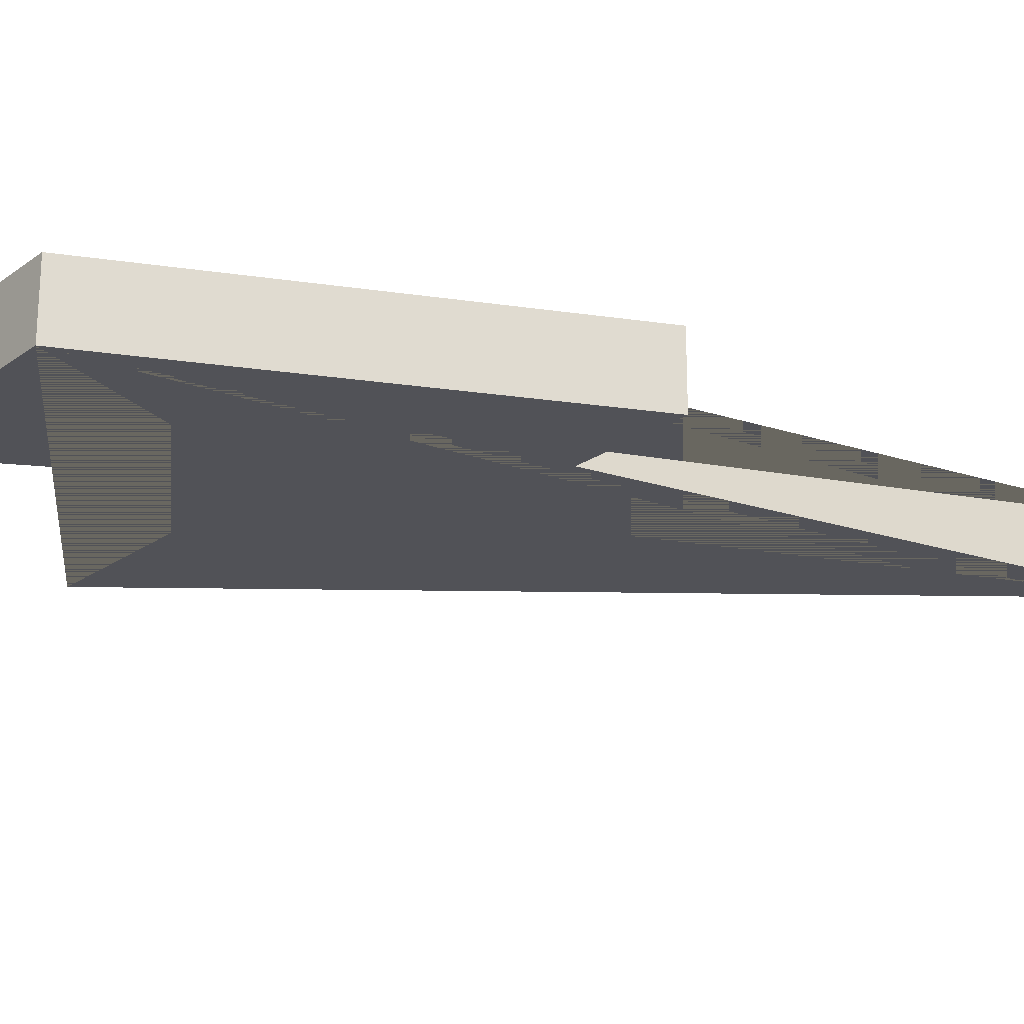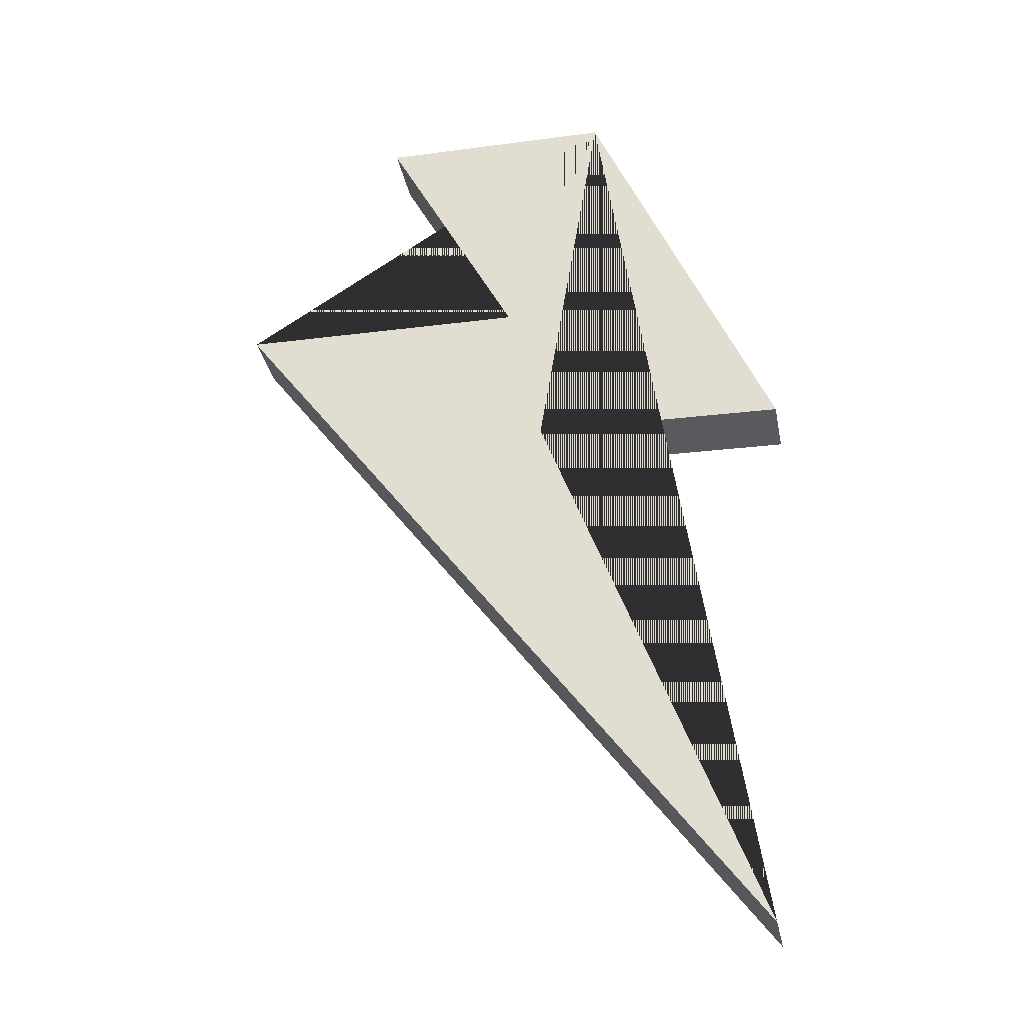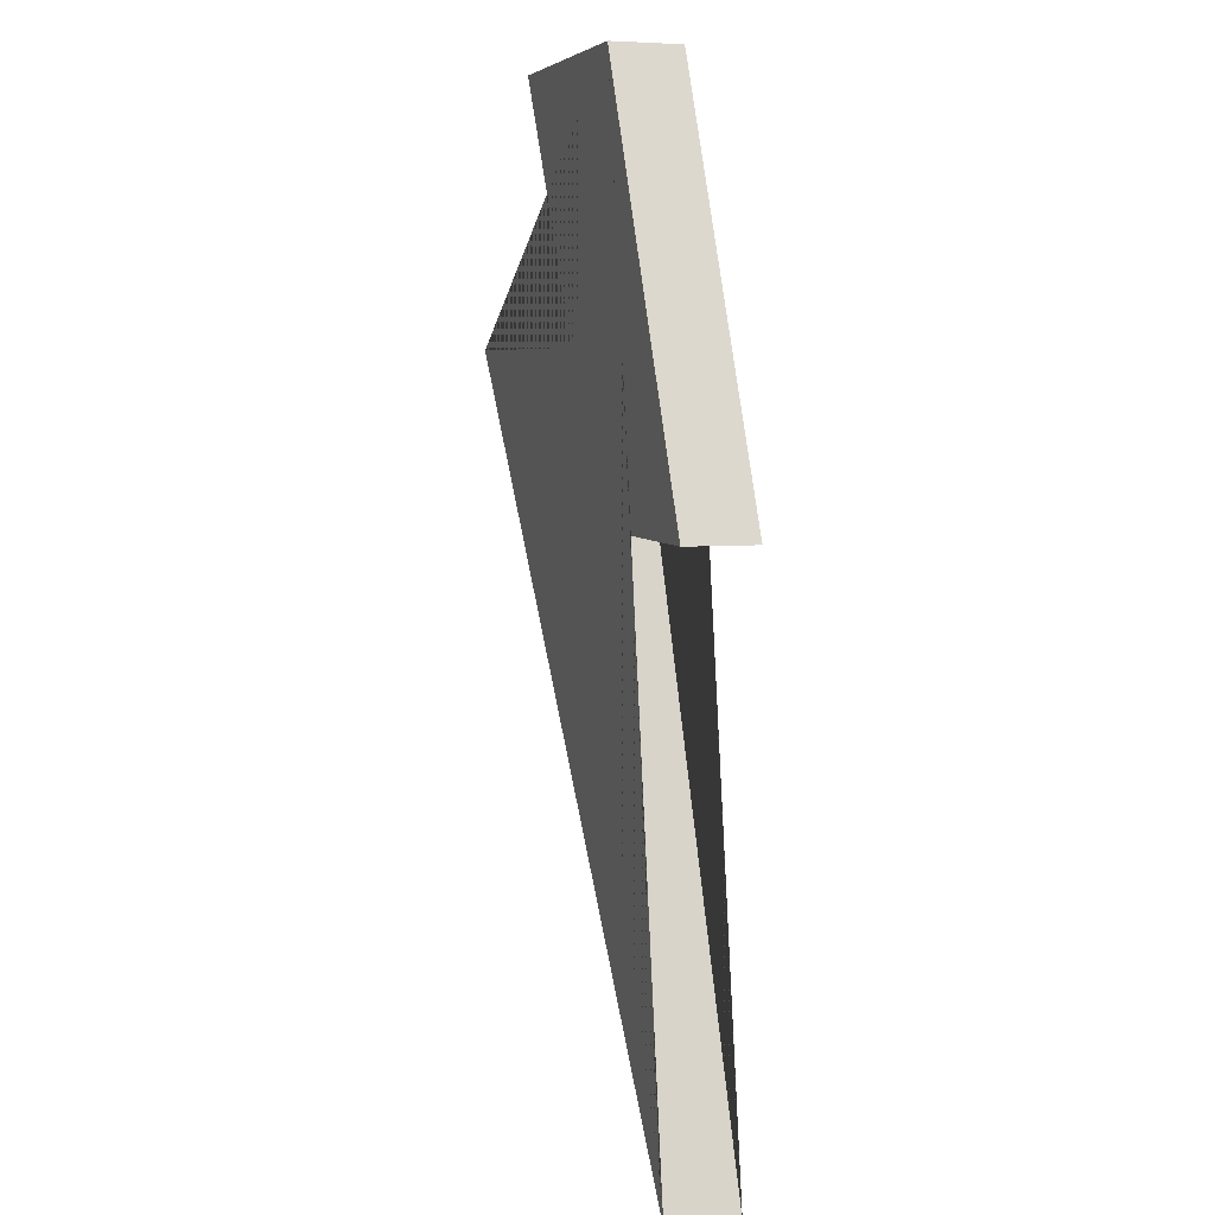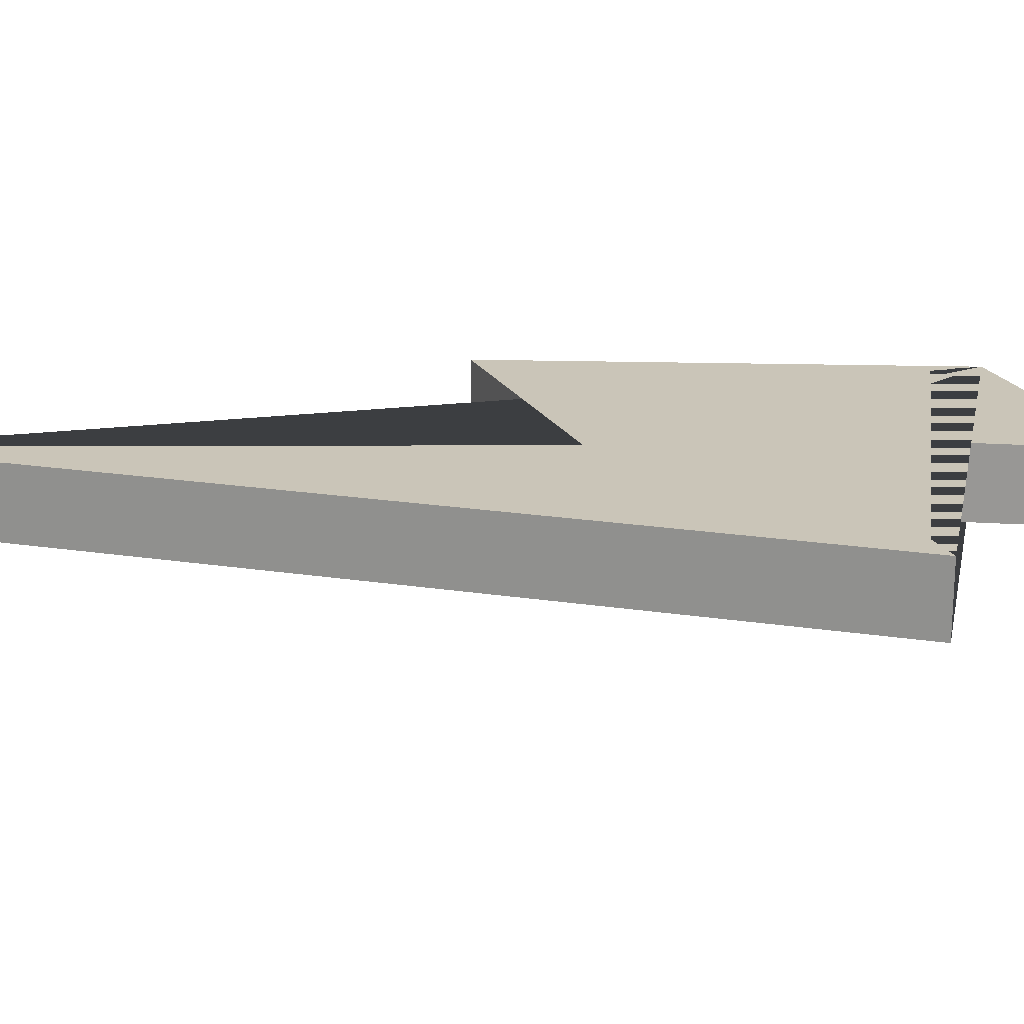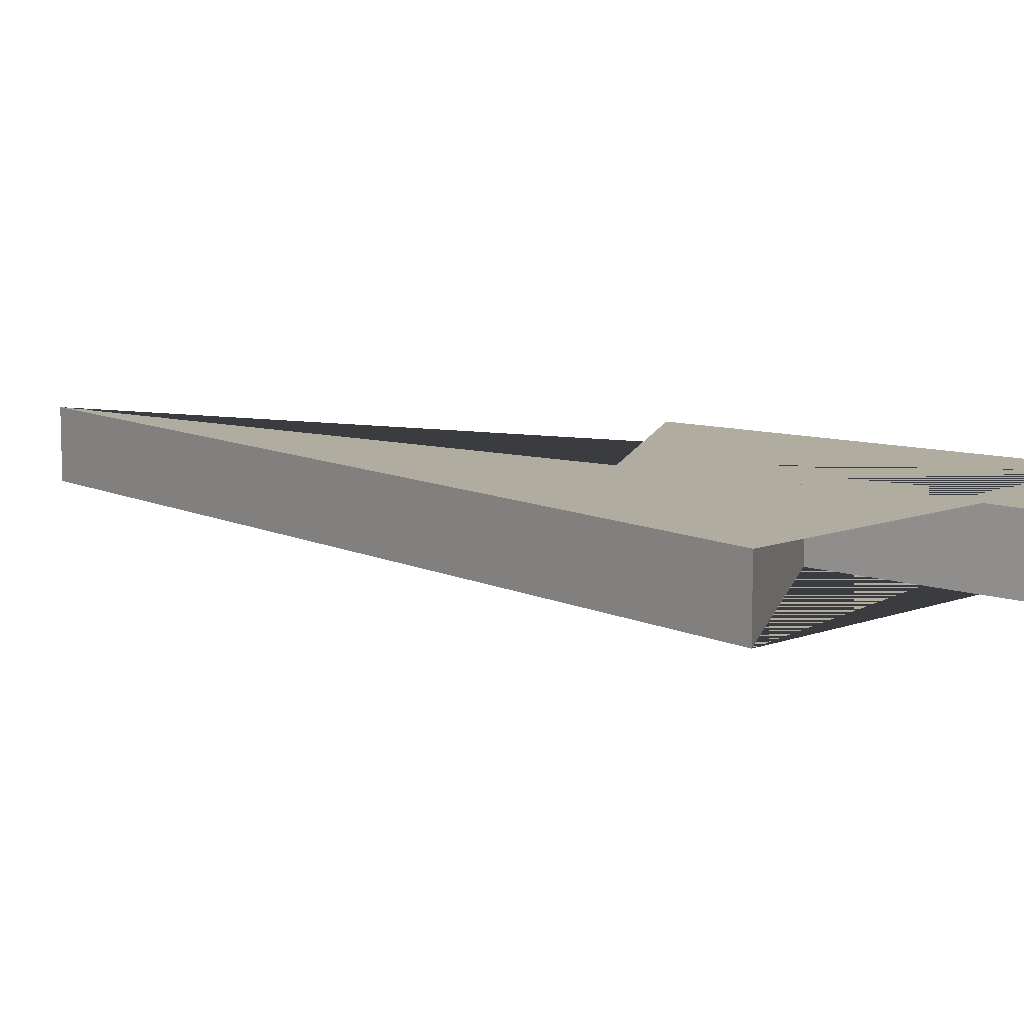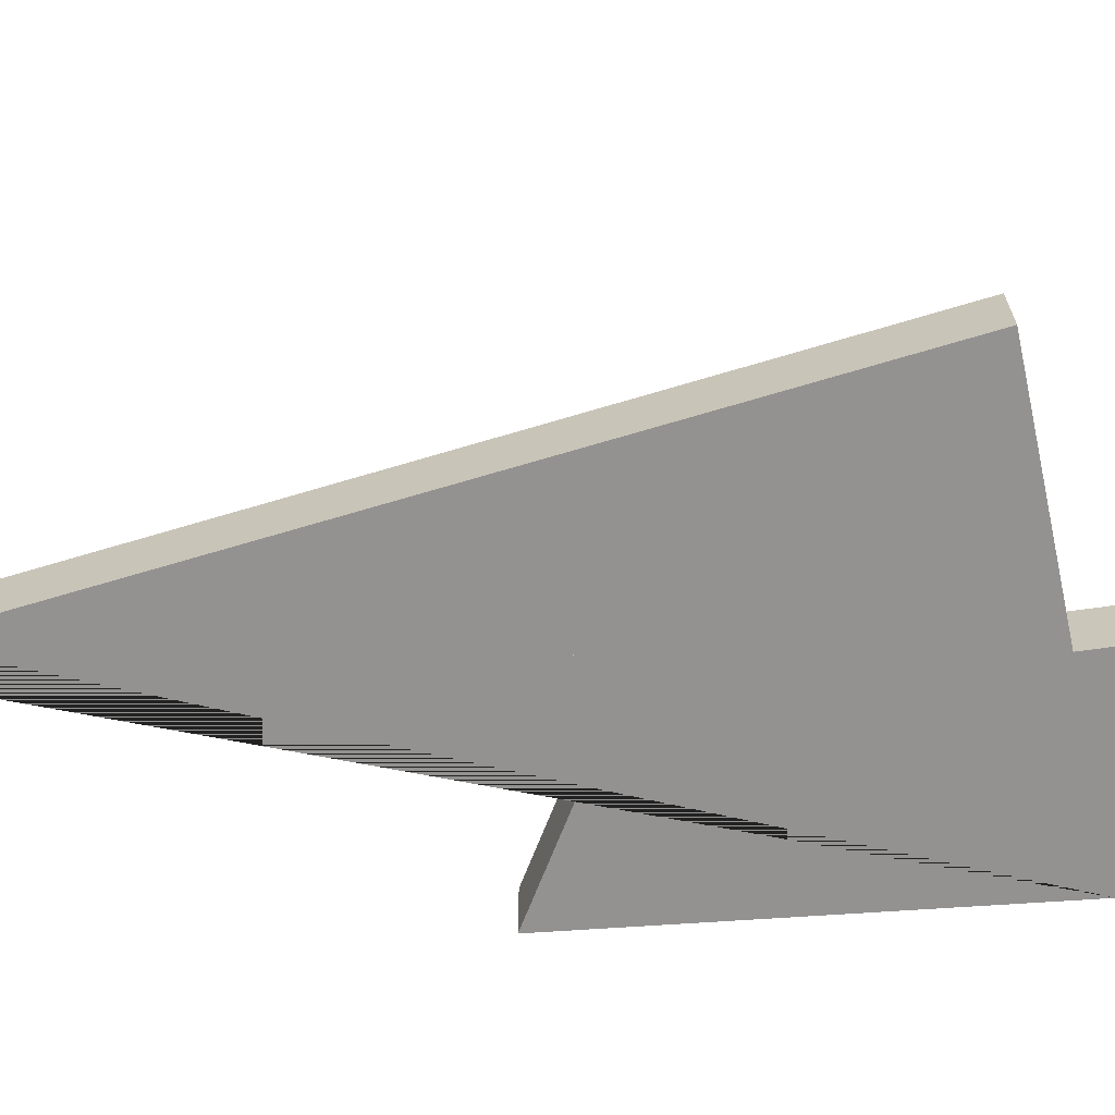
<metadata>
{"format":"obj","ext":"obj","renderer":"f3d","projection":"perspective","resolution":1024,"background":"white","views":[{"elev":-21.6,"azim":-128.6,"up":"+Z"},{"elev":-31.2,"azim":-169.2,"up":"+Y"},{"elev":5.1,"azim":-108.1,"up":"+Y"},{"elev":20.5,"azim":68.7,"up":"+Z"},{"elev":10.1,"azim":103.2,"up":"+Z"},{"elev":-66.5,"azim":70.0,"up":"+Z"}]}
</metadata>
<code>
o Plane.001
v -0.4118 -0.1504 -0
v 0.3683 0.2852 -0
v 0.08918 0.9782 0
v 0.7386 0.9782 0
v 0.2737 -0.1406 -0
v -0.3139 -1.678 -0
v 1.165 0.2902 0
v -0.4118 -0.1504 -0.1881
v 0.3683 0.2852 -0.1881
v 0.08918 0.9782 -0.1881
v 0.7386 0.9782 -0.1881
v 0.2737 -0.1406 -0.1881
v -0.3139 -1.678 -0.1881
v 1.165 0.2902 -0.1881
f 3 4 2 7 6 5 1
f 10 8 12 13 14 9 11
f 6 7 14 13
f 4 3 10 11
f 5 6 13 12
f 7 2 9 14
f 1 5 12 8
f 2 4 11 9
f 3 1 8 10

</code>
